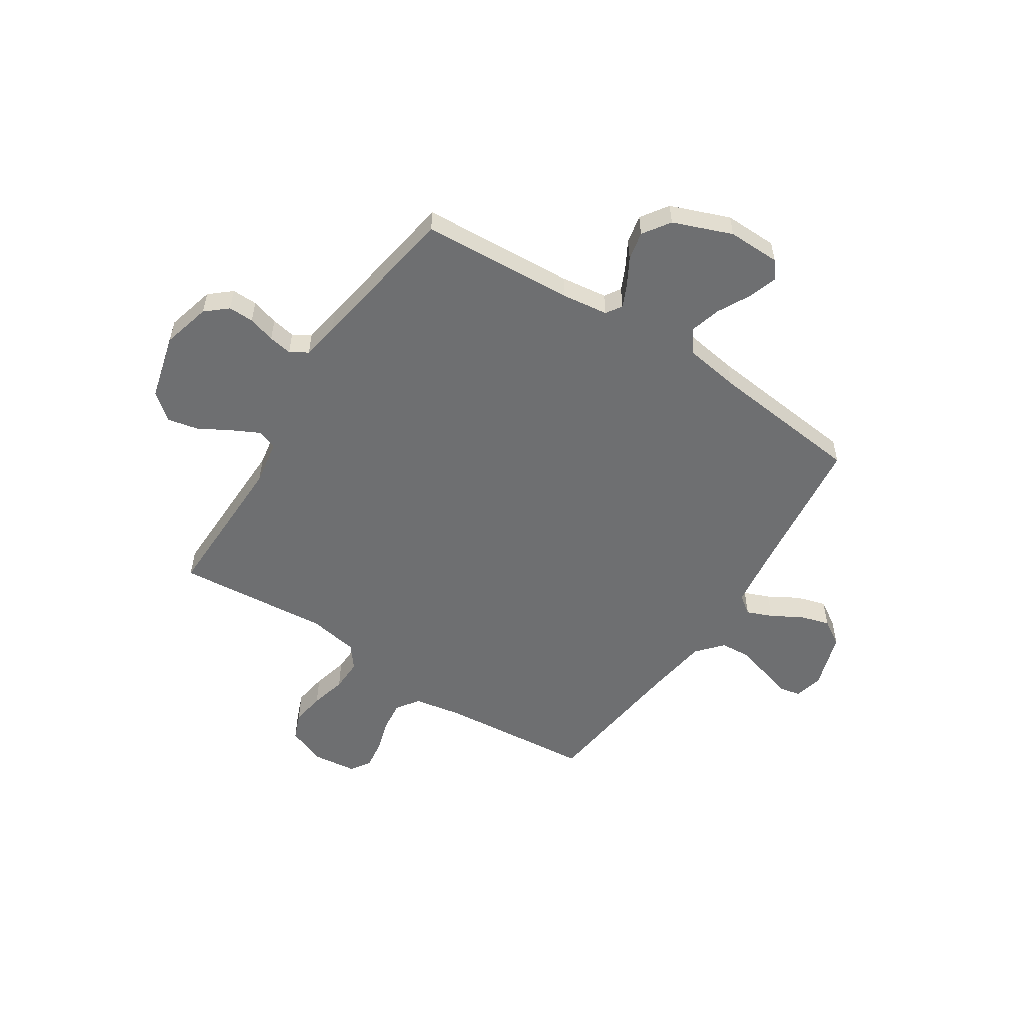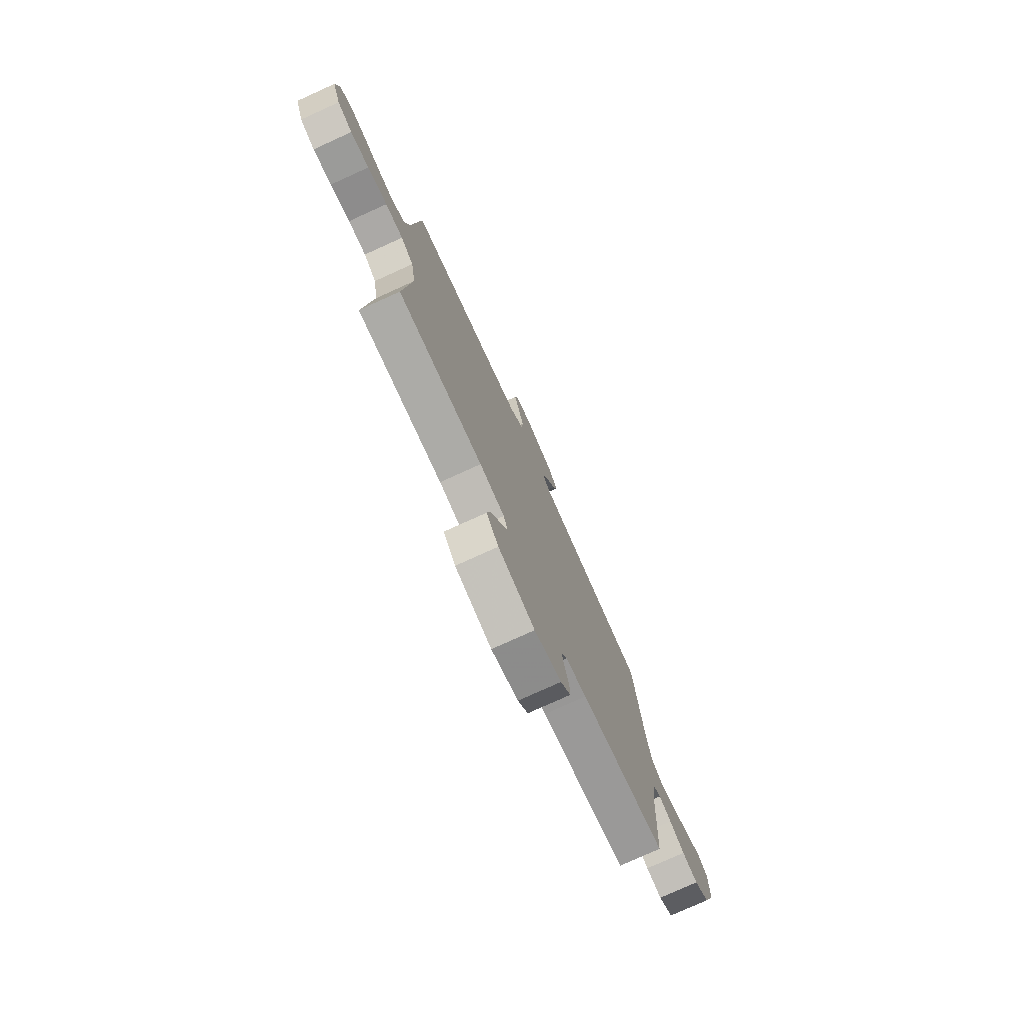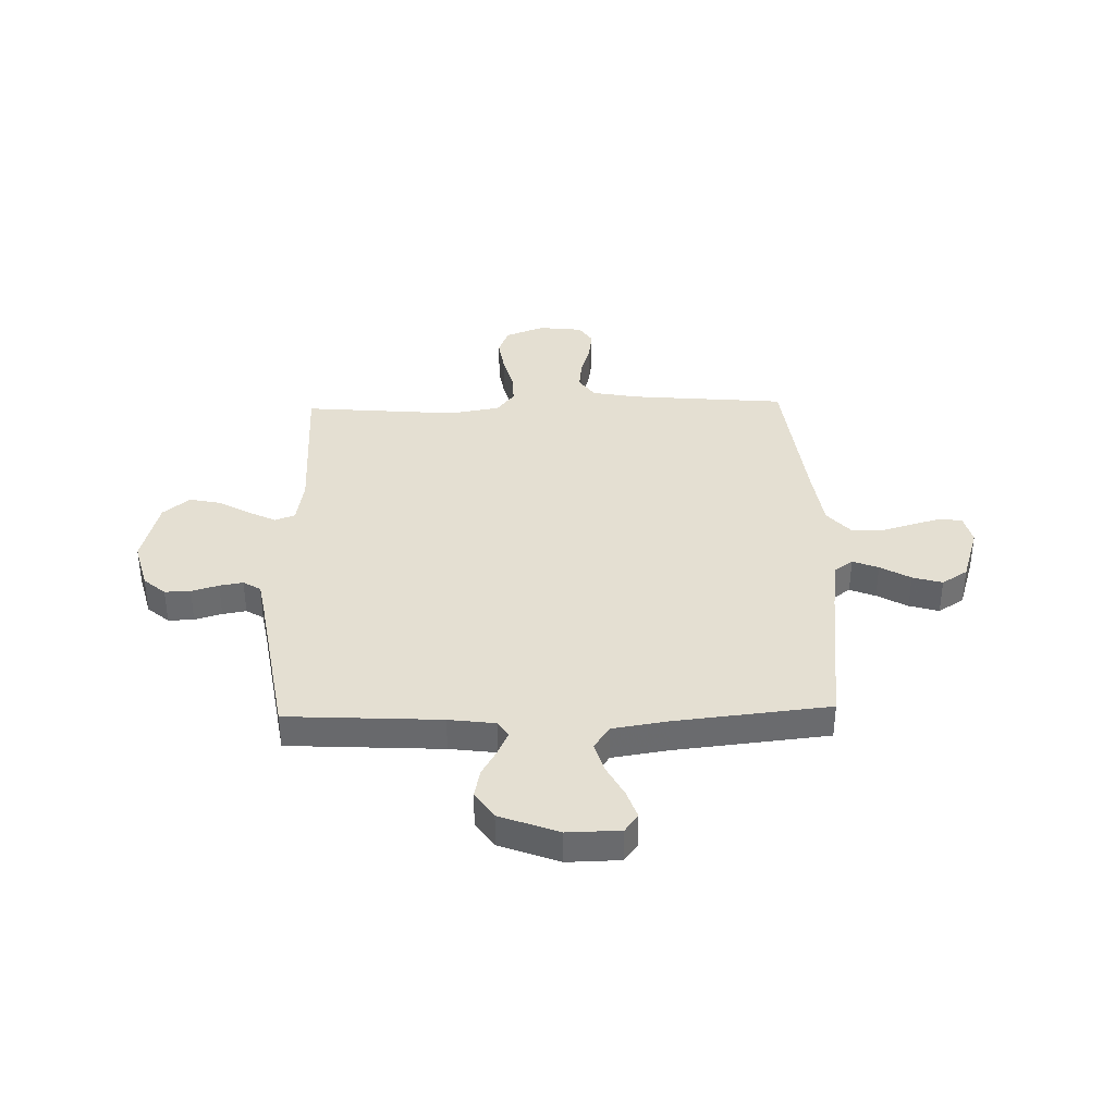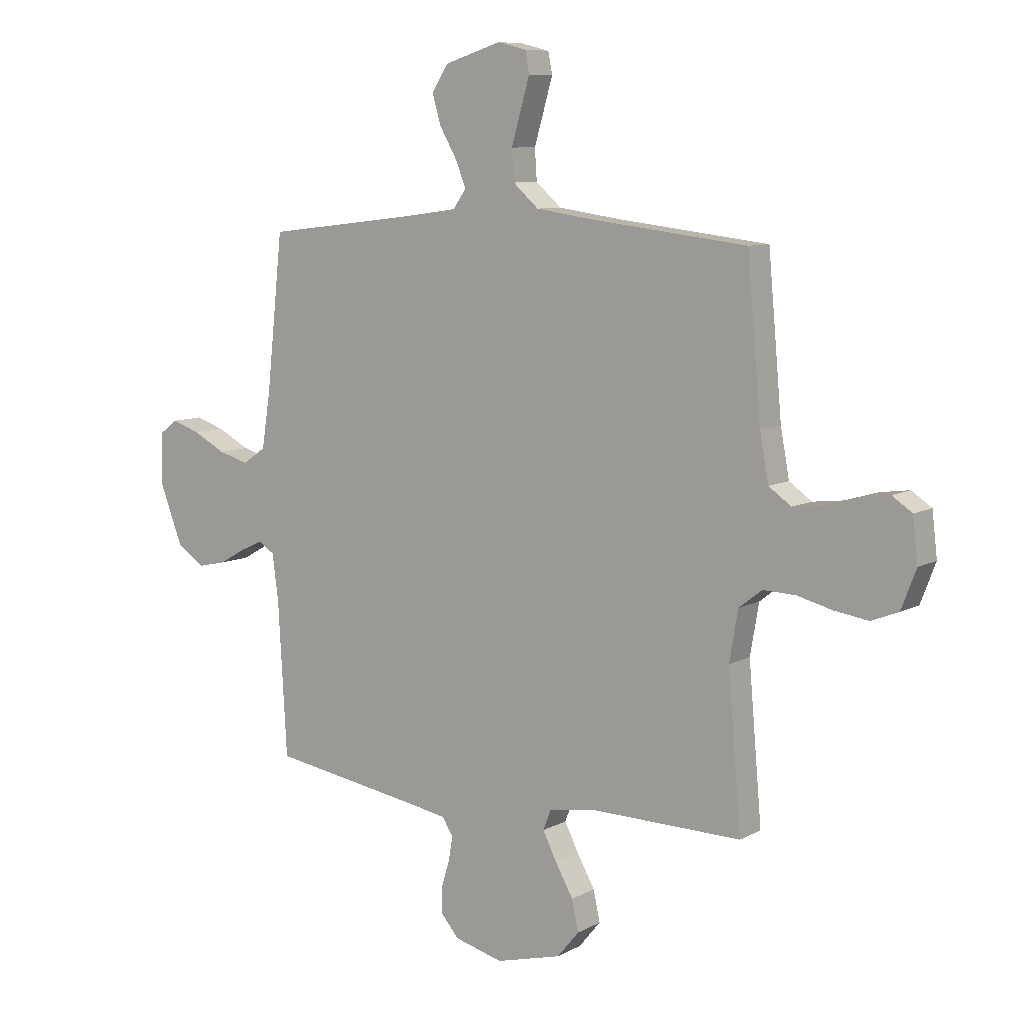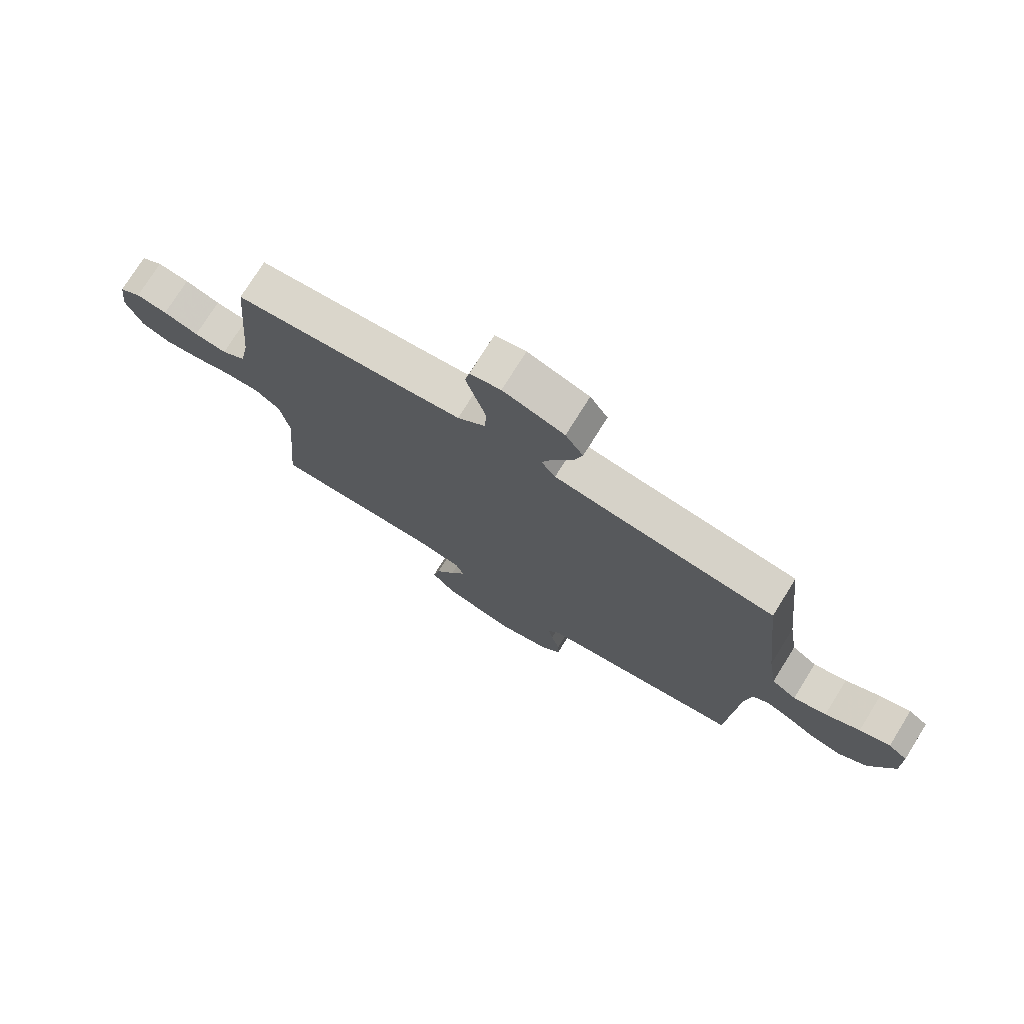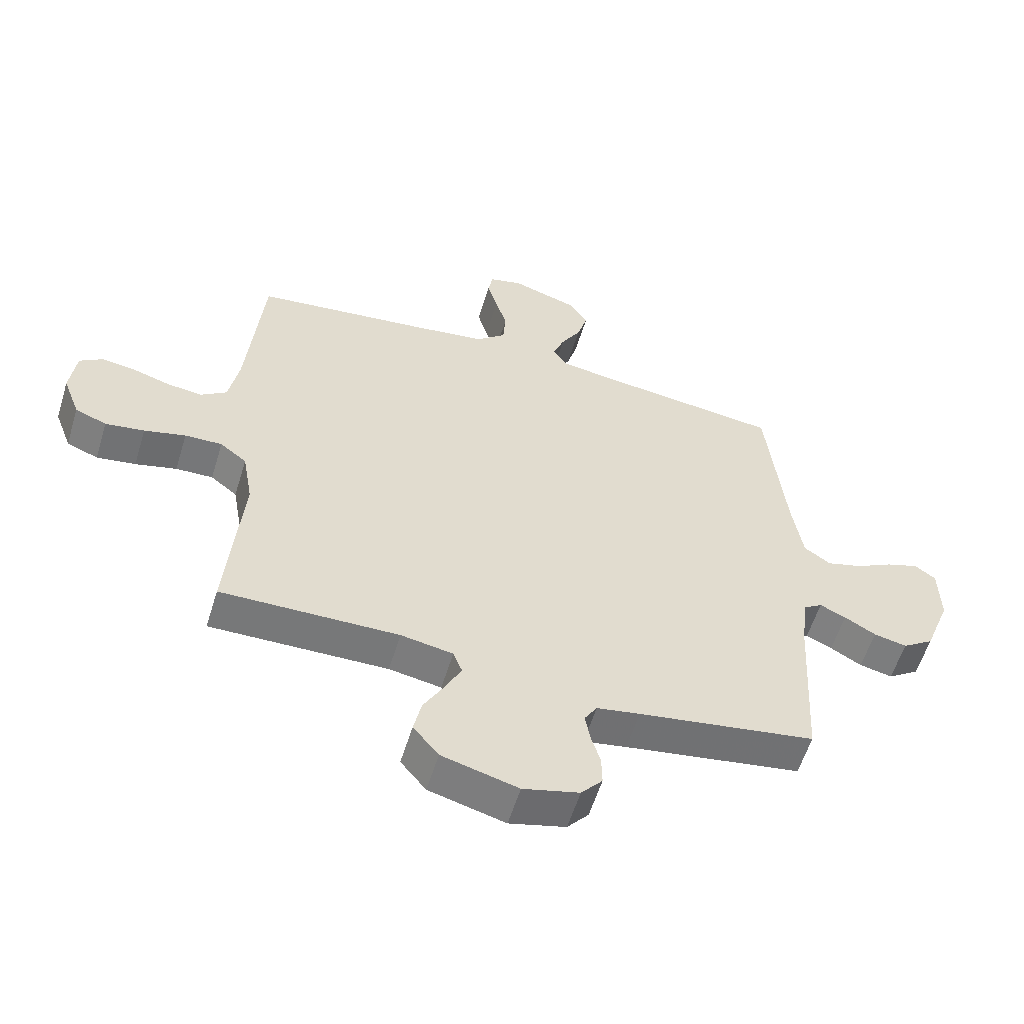
<metadata>
{"format":"obj","ext":"obj","renderer":"f3d","projection":"perspective","resolution":1024,"background":"white","views":[{"elev":-54.5,"azim":-122.9,"up":"+Y"},{"elev":-77.1,"azim":114.4,"up":"+Z"},{"elev":37.1,"azim":-91.6,"up":"+Y"},{"elev":8.6,"azim":35.2,"up":"+Z"},{"elev":75.3,"azim":-148.1,"up":"+Z"},{"elev":-57.5,"azim":163.0,"up":"+Z"}]}
</metadata>
<code>
v -0.5 0.07 -0.5
v -0.517 0.07 -0.2
v -0.529 0.07 -0.109
v -0.56 0.07 -0.089
v -0.604 0.07 -0.109
v -0.657 0.07 -0.139
v -0.713 0.07 -0.151
v -0.766 0.07 -0.115
v -0.81 0.07 0
v -0.808 0.07 0.103
v -0.773 0.07 0.129
v -0.717 0.07 0.11
v -0.654 0.07 0.077
v -0.594 0.07 0.06
v -0.549 0.07 0.091
v -0.532 0.07 0.2
v -0.5 0.07 0.5
v -0.2 0.07 0.535
v -0.098 0.07 0.549
v -0.072 0.07 0.585
v -0.092 0.07 0.635
v -0.126 0.07 0.694
v -0.143 0.07 0.752
v -0.111 0.07 0.802
v 0 0.07 0.837
v 0.056 0.07 0.823
v 0.064 0.07 0.781
v 0.047 0.07 0.722
v 0.028 0.07 0.657
v 0.032 0.07 0.597
v 0.082 0.07 0.553
v 0.2 0.07 0.536
v 0.5 0.07 0.5
v 0.527 0.07 0.2
v 0.544 0.07 0.108
v 0.588 0.07 0.077
v 0.647 0.07 0.084
v 0.711 0.07 0.103
v 0.768 0.07 0.111
v 0.807 0.07 0.085
v 0.817 0.07 0
v 0.788 0.07 -0.076
v 0.735 0.07 -0.097
v 0.669 0.07 -0.087
v 0.599 0.07 -0.069
v 0.536 0.07 -0.067
v 0.491 0.07 -0.102
v 0.474 0.07 -0.2
v 0.5 0.07 -0.5
v 0.2 0.07 -0.495
v 0.112 0.07 -0.51
v 0.097 0.07 -0.549
v 0.124 0.07 -0.603
v 0.159 0.07 -0.665
v 0.172 0.07 -0.725
v 0.129 0.07 -0.777
v 0 0.07 -0.811
v -0.095 0.07 -0.786
v -0.131 0.07 -0.744
v -0.13 0.07 -0.694
v -0.114 0.07 -0.641
v -0.106 0.07 -0.595
v -0.127 0.07 -0.561
v -0.2 0.07 -0.548
v -0.5 0 -0.5
v -0.517 0 -0.2
v -0.529 0 -0.109
v -0.56 0 -0.089
v -0.604 0 -0.109
v -0.657 0 -0.139
v -0.713 0 -0.151
v -0.766 0 -0.115
v -0.81 0 0
v -0.808 0 0.103
v -0.773 0 0.129
v -0.717 0 0.11
v -0.654 0 0.077
v -0.594 0 0.06
v -0.549 0 0.091
v -0.532 0 0.2
v -0.5 0 0.5
v -0.2 0 0.535
v -0.098 0 0.549
v -0.072 0 0.585
v -0.092 0 0.635
v -0.126 0 0.694
v -0.143 0 0.752
v -0.111 0 0.802
v 0 0 0.837
v 0.056 0 0.823
v 0.064 0 0.781
v 0.047 0 0.722
v 0.028 0 0.657
v 0.032 0 0.597
v 0.082 0 0.553
v 0.2 0 0.536
v 0.5 0 0.5
v 0.527 0 0.2
v 0.544 0 0.108
v 0.588 0 0.077
v 0.647 0 0.084
v 0.711 0 0.103
v 0.768 0 0.111
v 0.807 0 0.085
v 0.817 0 0
v 0.788 0 -0.076
v 0.735 0 -0.097
v 0.669 0 -0.087
v 0.599 0 -0.069
v 0.536 0 -0.067
v 0.491 0 -0.102
v 0.474 0 -0.2
v 0.5 0 -0.5
v 0.2 0 -0.495
v 0.112 0 -0.51
v 0.097 0 -0.549
v 0.124 0 -0.603
v 0.159 0 -0.665
v 0.172 0 -0.725
v 0.129 0 -0.777
v 0 0 -0.811
v -0.095 0 -0.786
v -0.131 0 -0.744
v -0.13 0 -0.694
v -0.114 0 -0.641
v -0.106 0 -0.595
v -0.127 0 -0.561
v -0.2 0 -0.548
f 58 59 60 61
f 58 61 62
f 57 58 62
f 56 57 62
f 53 54 55 56
f 52 53 56 62
f 51 52 62 63
f 48 49 50
f 47 48 50 51
f 42 43 44 45
f 40 41 42 45
f 40 45 46
f 37 38 39 40
f 36 37 40 46
f 35 36 46 47
f 32 33 34
f 31 32 34 35
f 30 31 35 47
f 26 27 28 29
f 24 25 26 29
f 24 29 30
f 21 22 23 24
f 20 21 24 30
f 19 20 30 47
f 16 17 18
f 15 16 18 19
f 10 11 12 13
f 10 13 14
f 9 10 14
f 8 9 14
f 5 6 7 8
f 4 5 8 14
f 3 4 14 15
f 64 1 2
f 47 51 63 64
f 15 19 47 64
f 2 3 15 64
f 125 124 123 122
f 126 125 122
f 126 122 121
f 126 121 120
f 120 119 118 117
f 126 120 117 116
f 127 126 116 115
f 114 113 112
f 115 114 112 111
f 109 108 107 106
f 109 106 105 104
f 110 109 104
f 104 103 102 101
f 110 104 101 100
f 111 110 100 99
f 98 97 96
f 99 98 96 95
f 111 99 95 94
f 93 92 91 90
f 93 90 89 88
f 94 93 88
f 88 87 86 85
f 94 88 85 84
f 111 94 84 83
f 82 81 80
f 83 82 80 79
f 77 76 75 74
f 78 77 74
f 78 74 73
f 78 73 72
f 72 71 70 69
f 78 72 69 68
f 79 78 68 67
f 66 65 128
f 128 127 115 111
f 128 111 83 79
f 128 79 67 66
f 1 65 66 2
f 2 66 67 3
f 3 67 68 4
f 4 68 69 5
f 5 69 70 6
f 6 70 71 7
f 7 71 72 8
f 8 72 73 9
f 9 73 74 10
f 10 74 75 11
f 11 75 76 12
f 12 76 77 13
f 13 77 78 14
f 14 78 79 15
f 15 79 80 16
f 16 80 81 17
f 17 81 82 18
f 18 82 83 19
f 19 83 84 20
f 20 84 85 21
f 21 85 86 22
f 22 86 87 23
f 23 87 88 24
f 24 88 89 25
f 25 89 90 26
f 26 90 91 27
f 27 91 92 28
f 28 92 93 29
f 29 93 94 30
f 30 94 95 31
f 31 95 96 32
f 32 96 97 33
f 33 97 98 34
f 34 98 99 35
f 35 99 100 36
f 36 100 101 37
f 37 101 102 38
f 38 102 103 39
f 39 103 104 40
f 40 104 105 41
f 41 105 106 42
f 42 106 107 43
f 43 107 108 44
f 44 108 109 45
f 45 109 110 46
f 46 110 111 47
f 47 111 112 48
f 48 112 113 49
f 49 113 114 50
f 50 114 115 51
f 51 115 116 52
f 52 116 117 53
f 53 117 118 54
f 54 118 119 55
f 55 119 120 56
f 56 120 121 57
f 57 121 122 58
f 58 122 123 59
f 59 123 124 60
f 60 124 125 61
f 61 125 126 62
f 62 126 127 63
f 63 127 128 64
f 64 128 65 1

</code>
